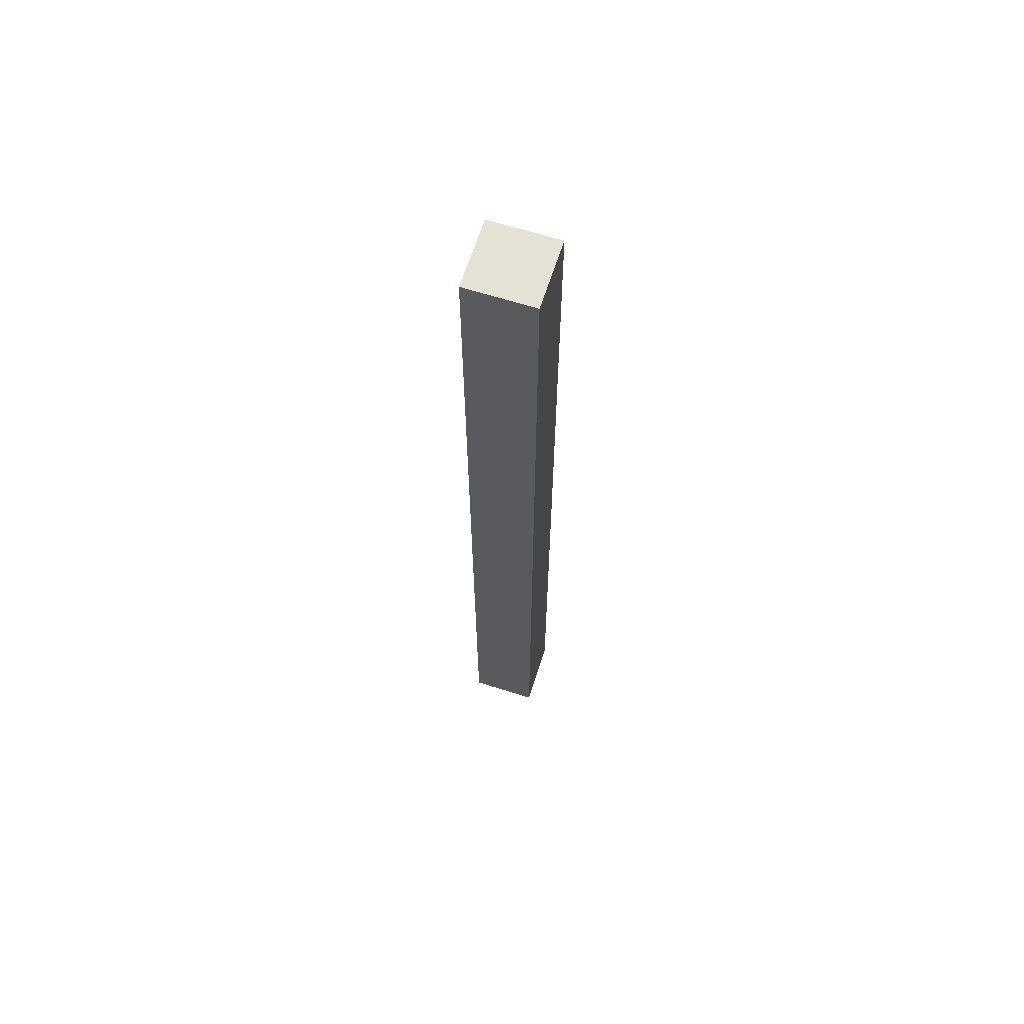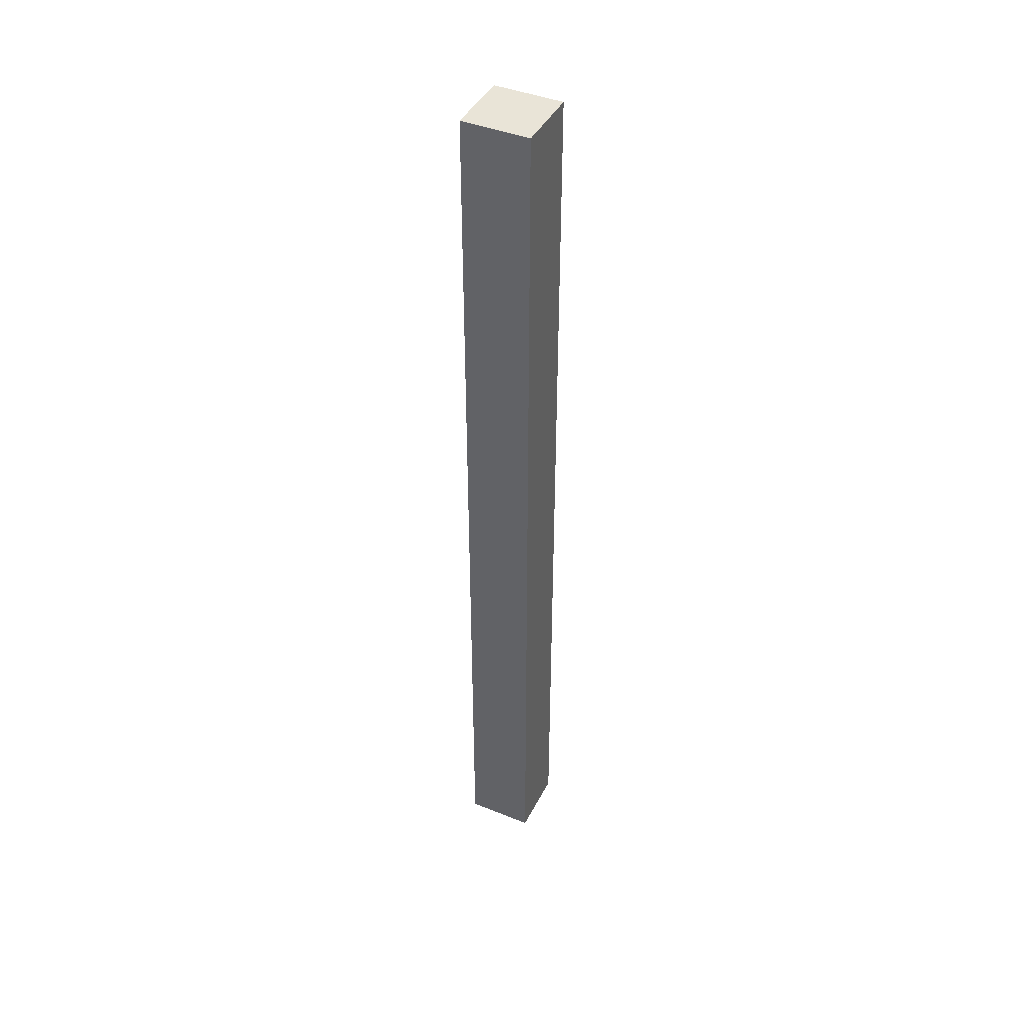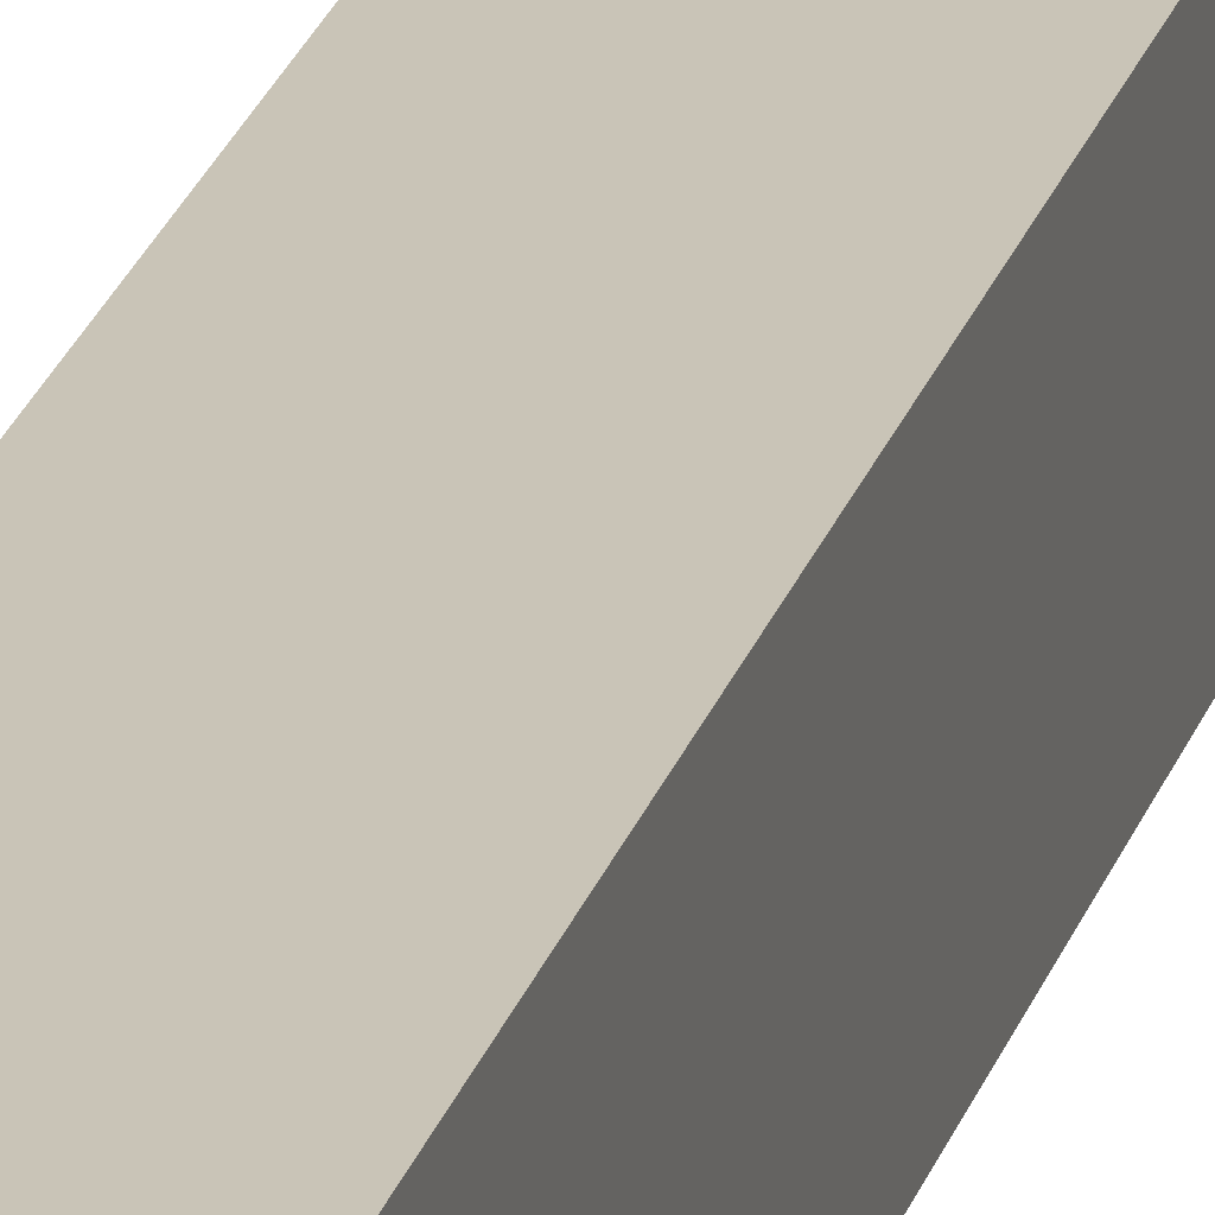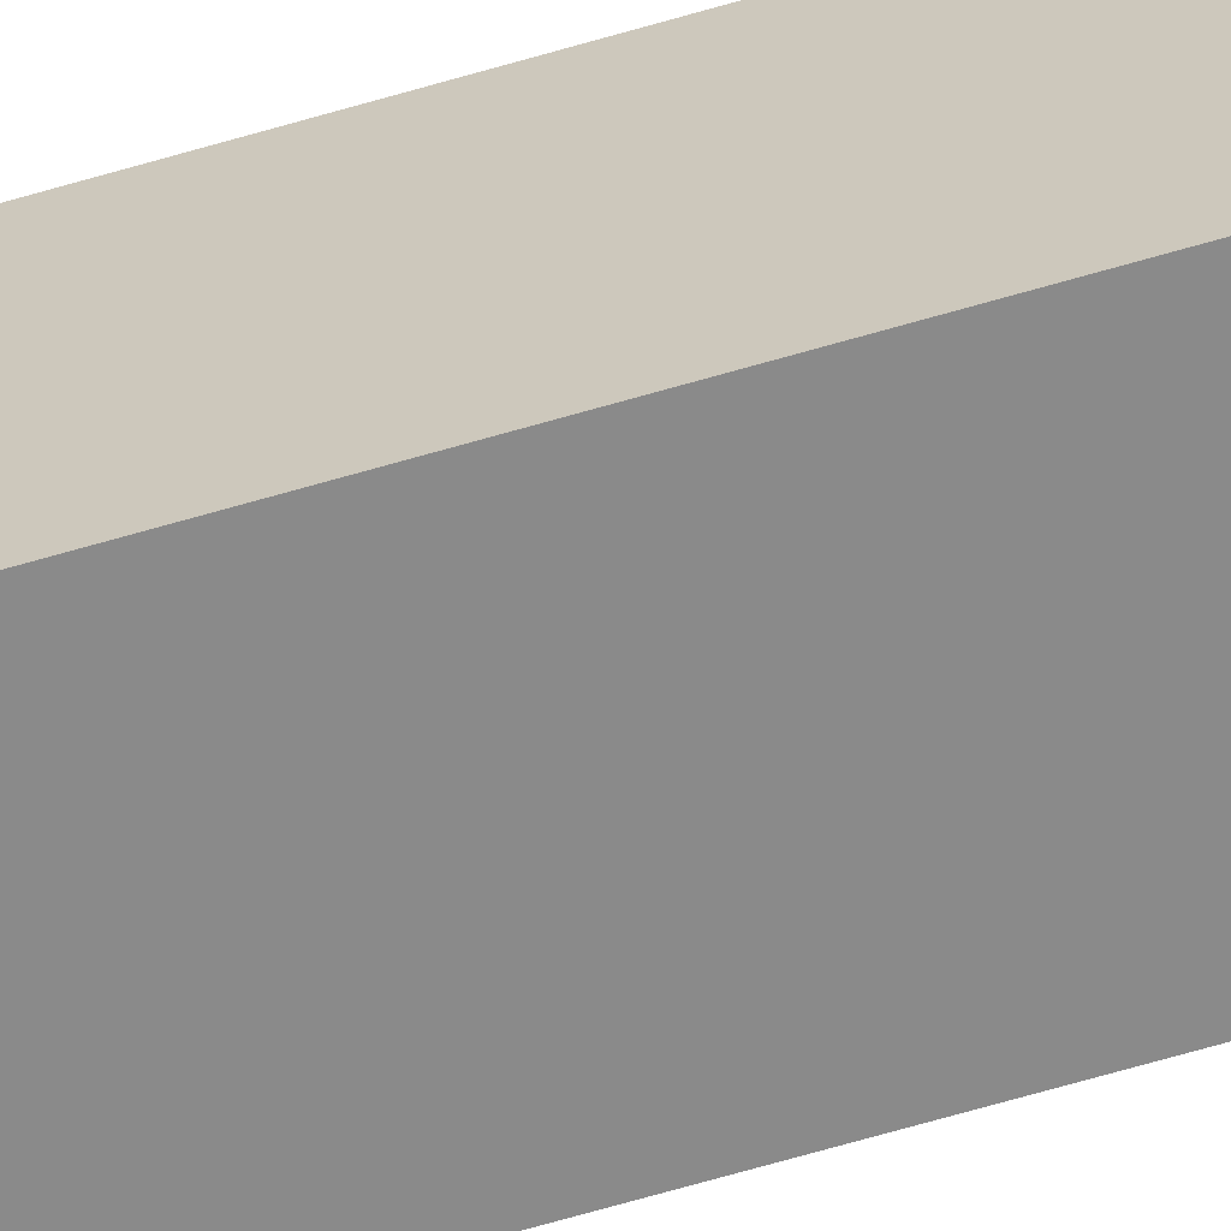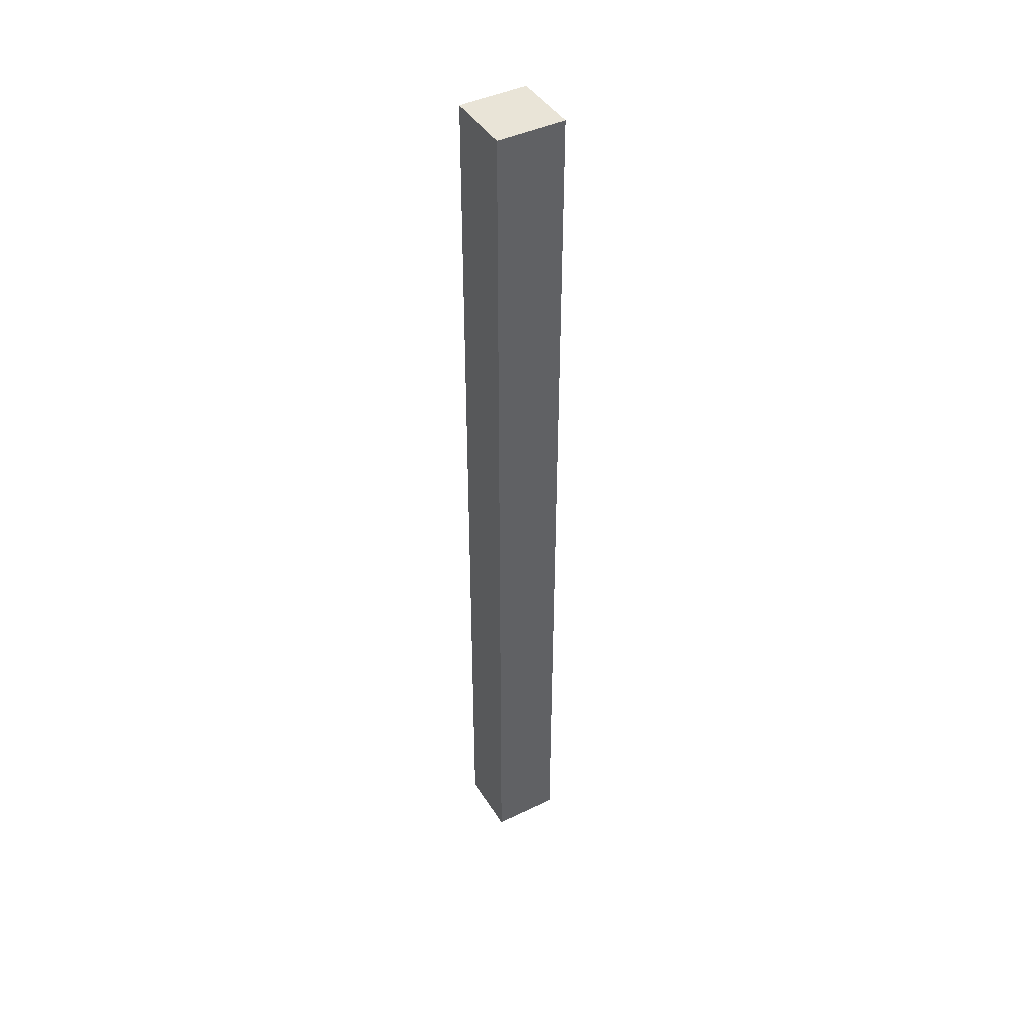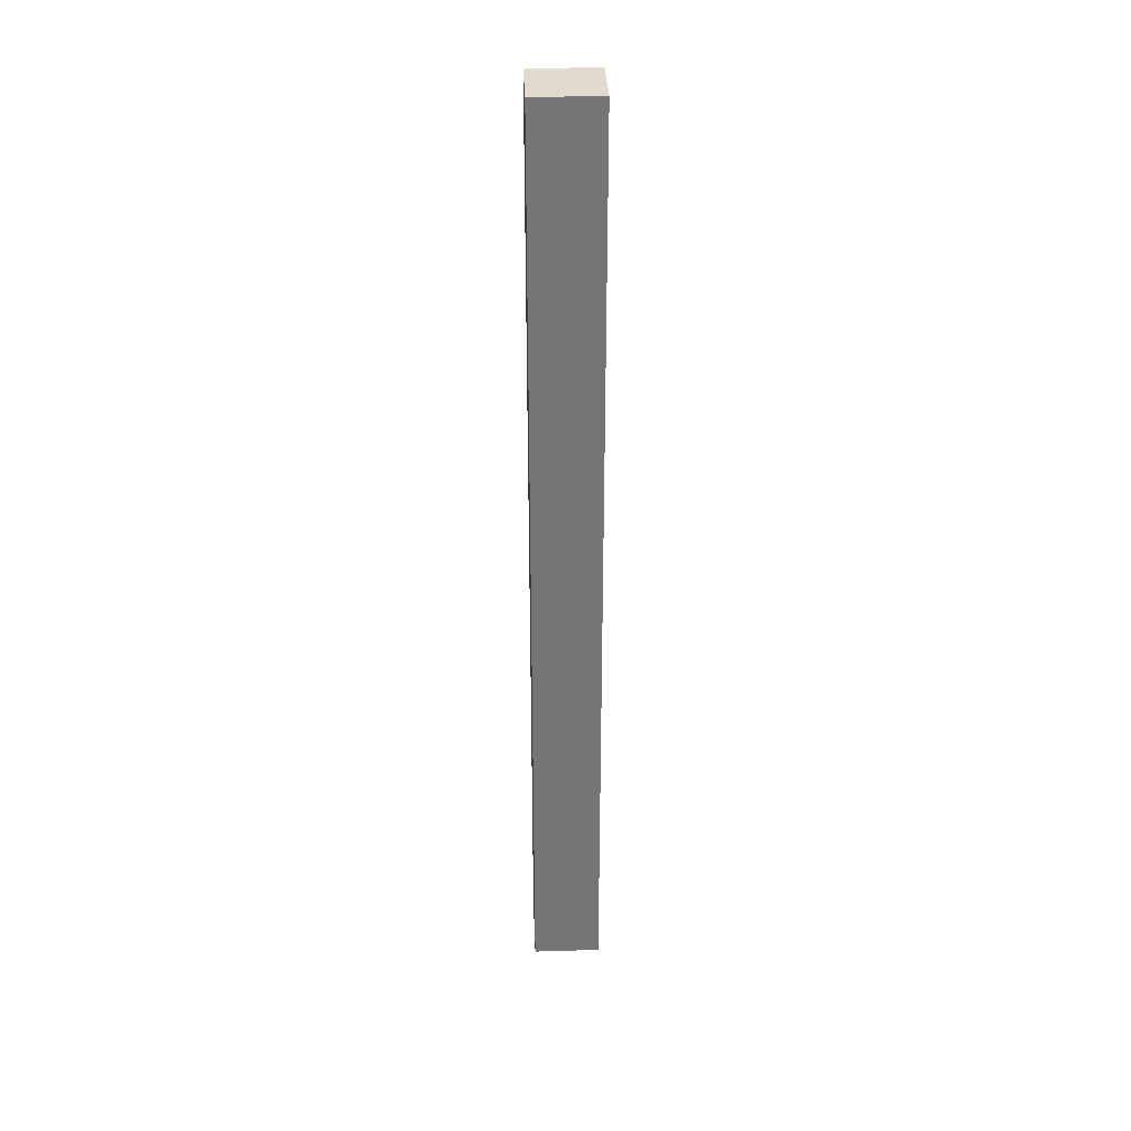
<metadata>
{"format":"obj","ext":"obj","renderer":"f3d","projection":"perspective","resolution":1024,"background":"white","views":[{"elev":65.0,"azim":107.7,"up":"+Y"},{"elev":42.8,"azim":-64.4,"up":"+Y"},{"elev":20.0,"azim":-166.9,"up":"+Z"},{"elev":-63.5,"azim":106.8,"up":"+Z"},{"elev":43.1,"azim":150.3,"up":"+Y"},{"elev":33.6,"azim":177.7,"up":"+Y"}]}
</metadata>
<code>
g pb_Mesh-5301742
v -0 0 0
v -1 0 0
v -0 14 0
v -1 14 0
v -1 0 0
v -1 0 -1
v -1 14 0
v -1 14 -1
v -1 0 -1
v -0 0 -1
v -1 14 -1
v -0 14 -1
v -0 0 -1
v -0 0 0
v -0 14 -1
v -0 14 0
v -0 14 0
v -1 14 0
v -0 14 -1
v -1 14 -1
v -0 0 -1
v -1 0 -1
v -0 0 0
v -1 0 0
g pb_Mesh-5301742_0
f 3 2 1
f 3 4 2
f 7 6 5
f 7 8 6
f 11 10 9
f 11 12 10
f 15 14 13
f 15 16 14
f 19 18 17
f 19 20 18
f 23 22 21
f 23 24 22

</code>
